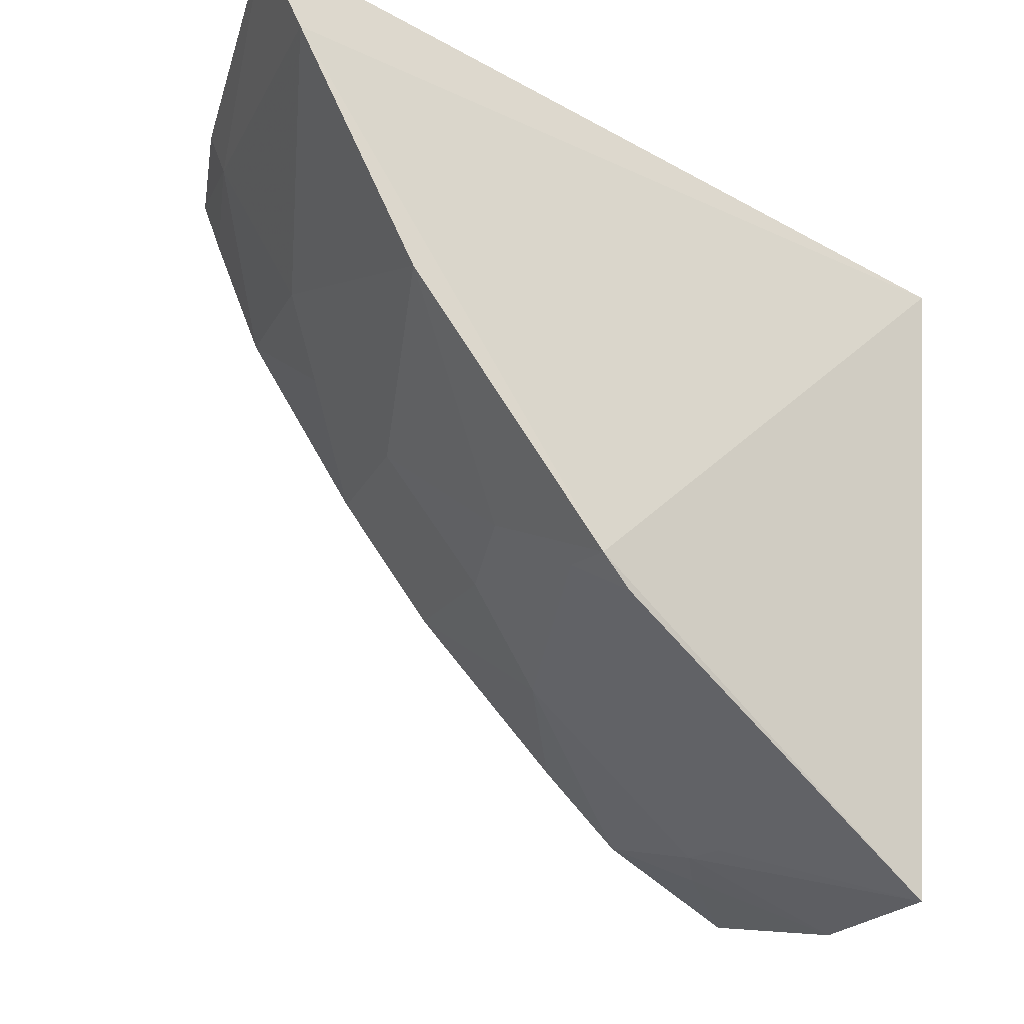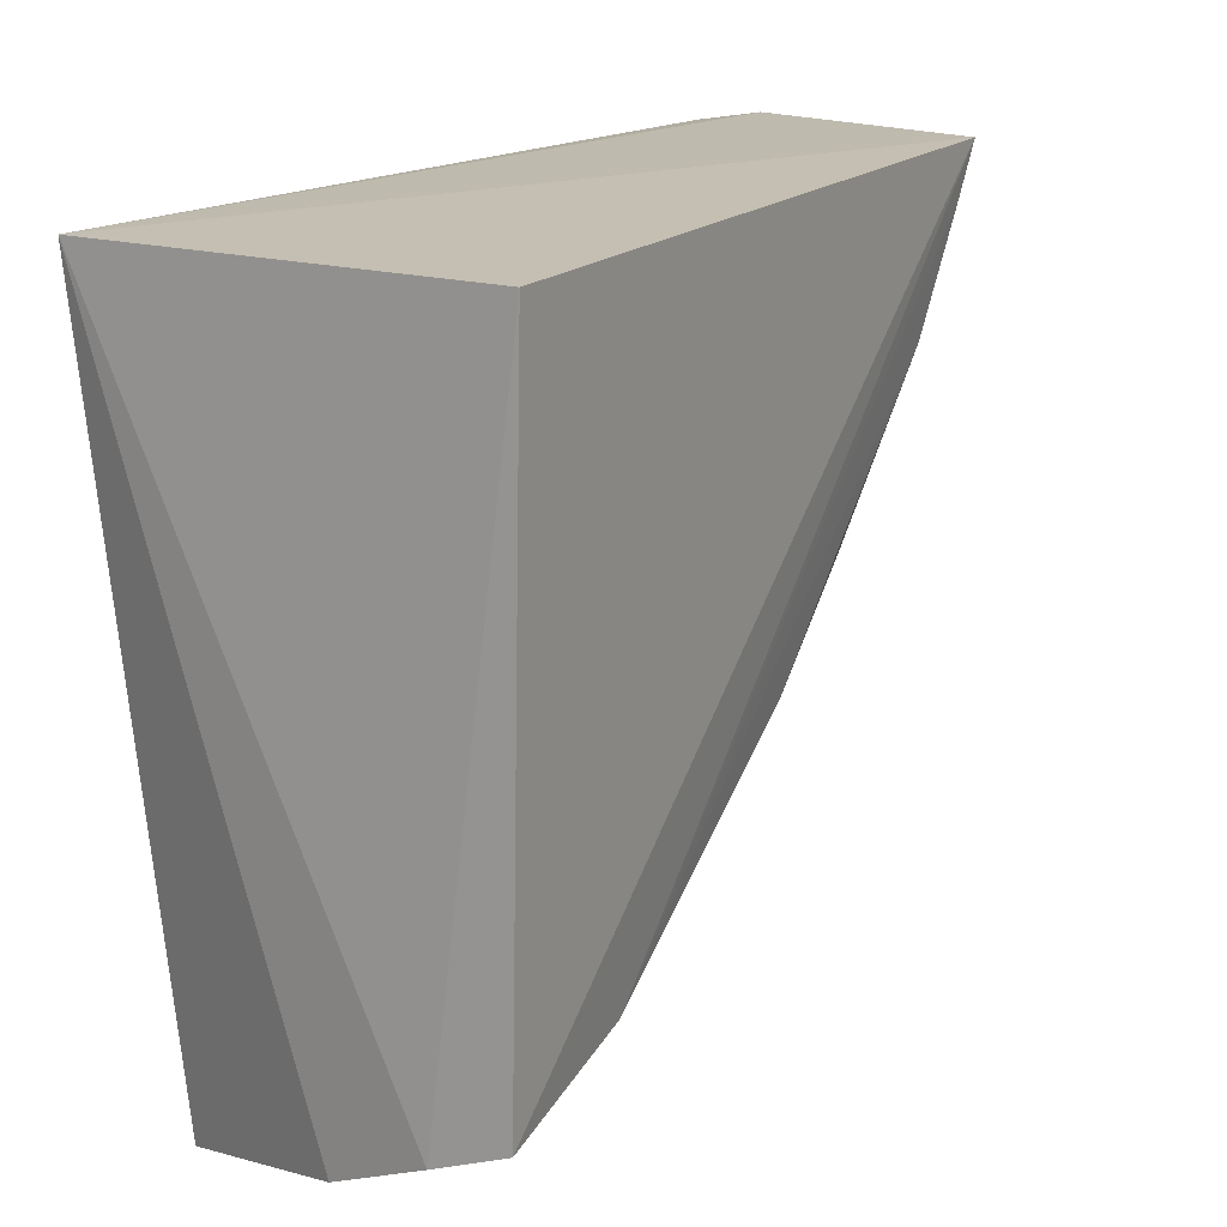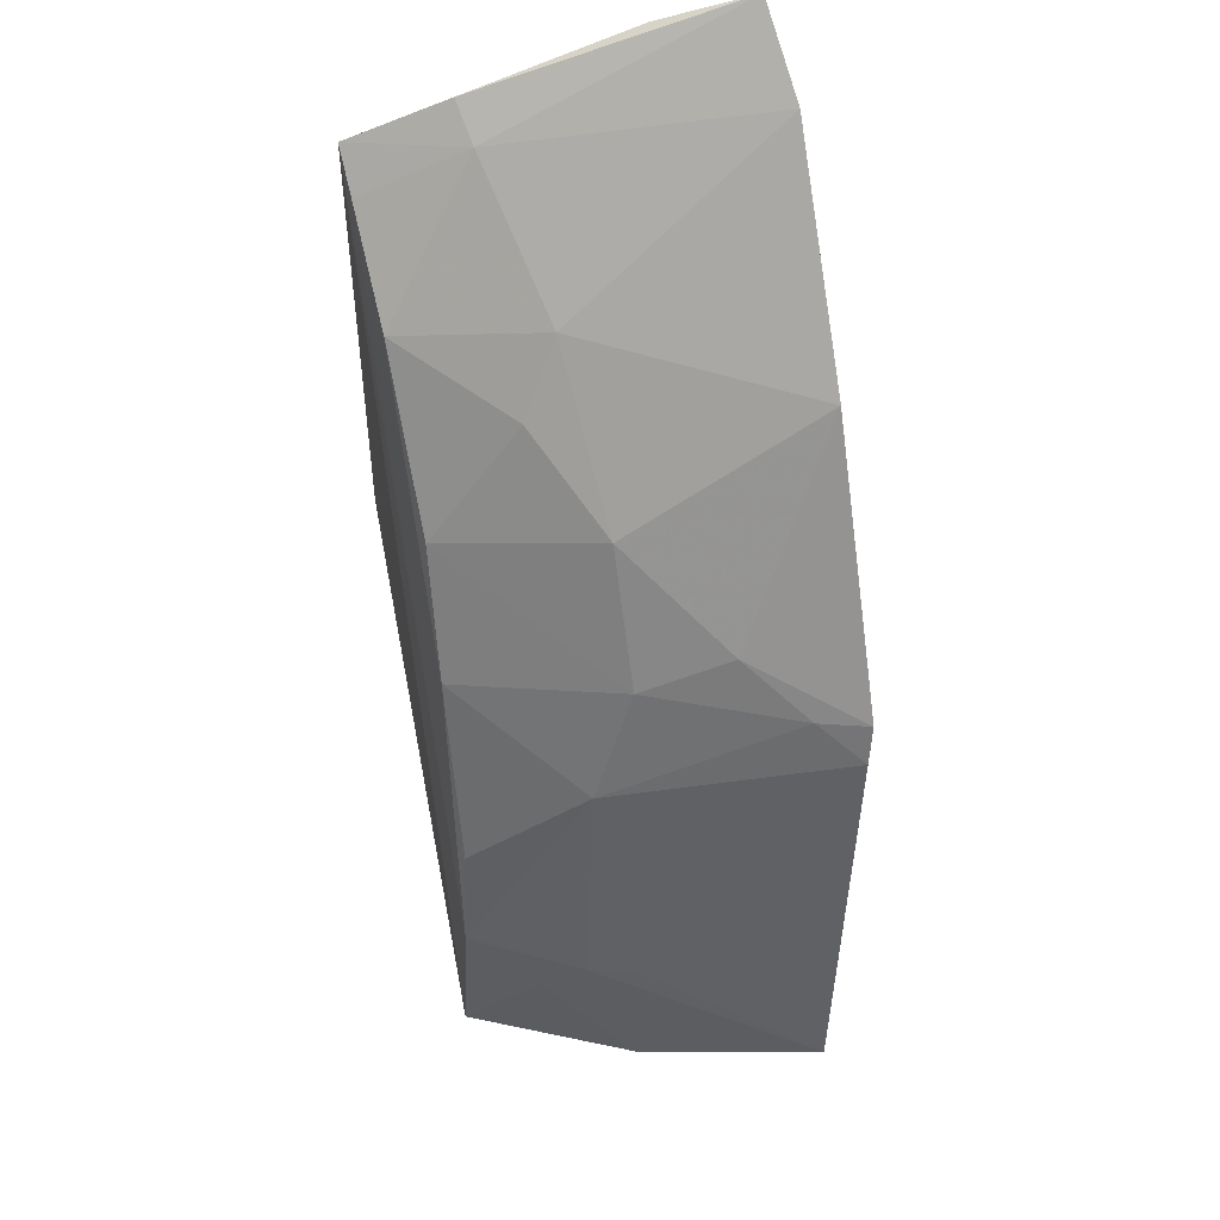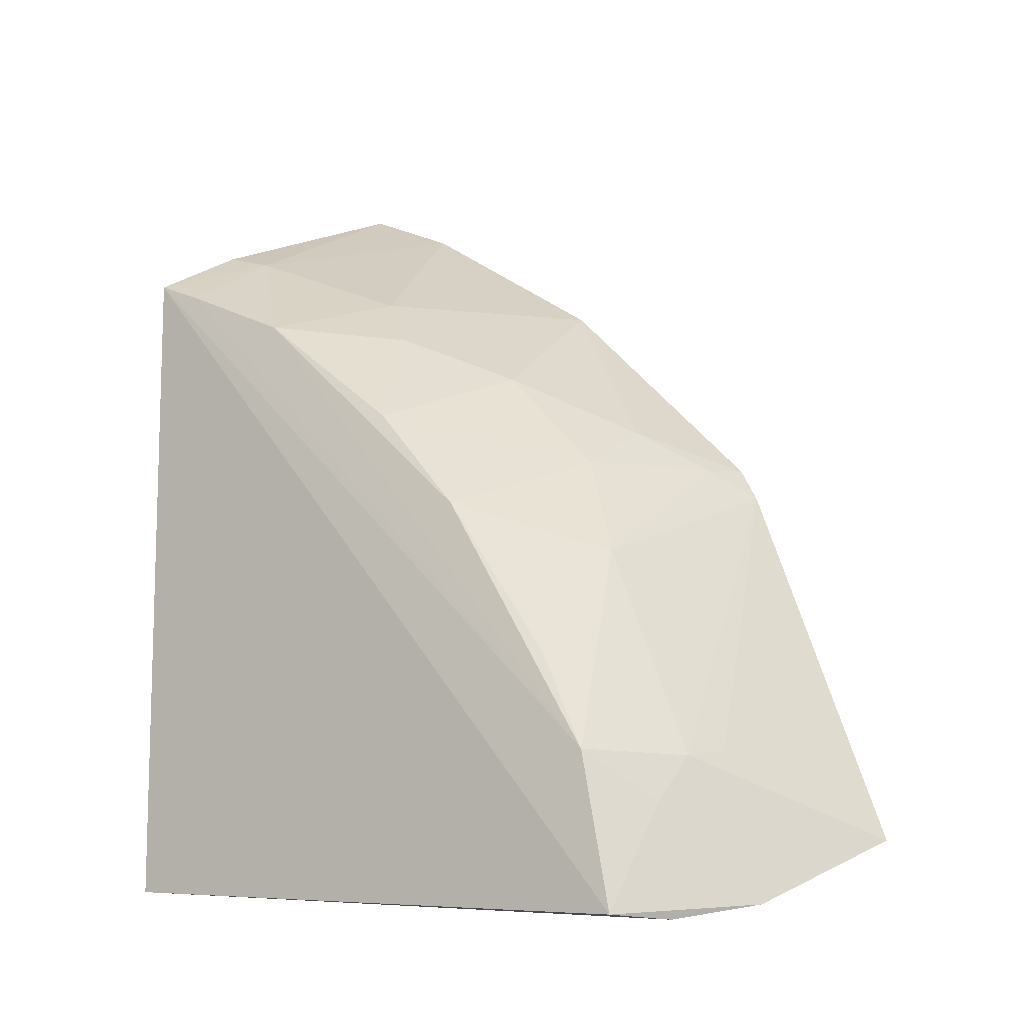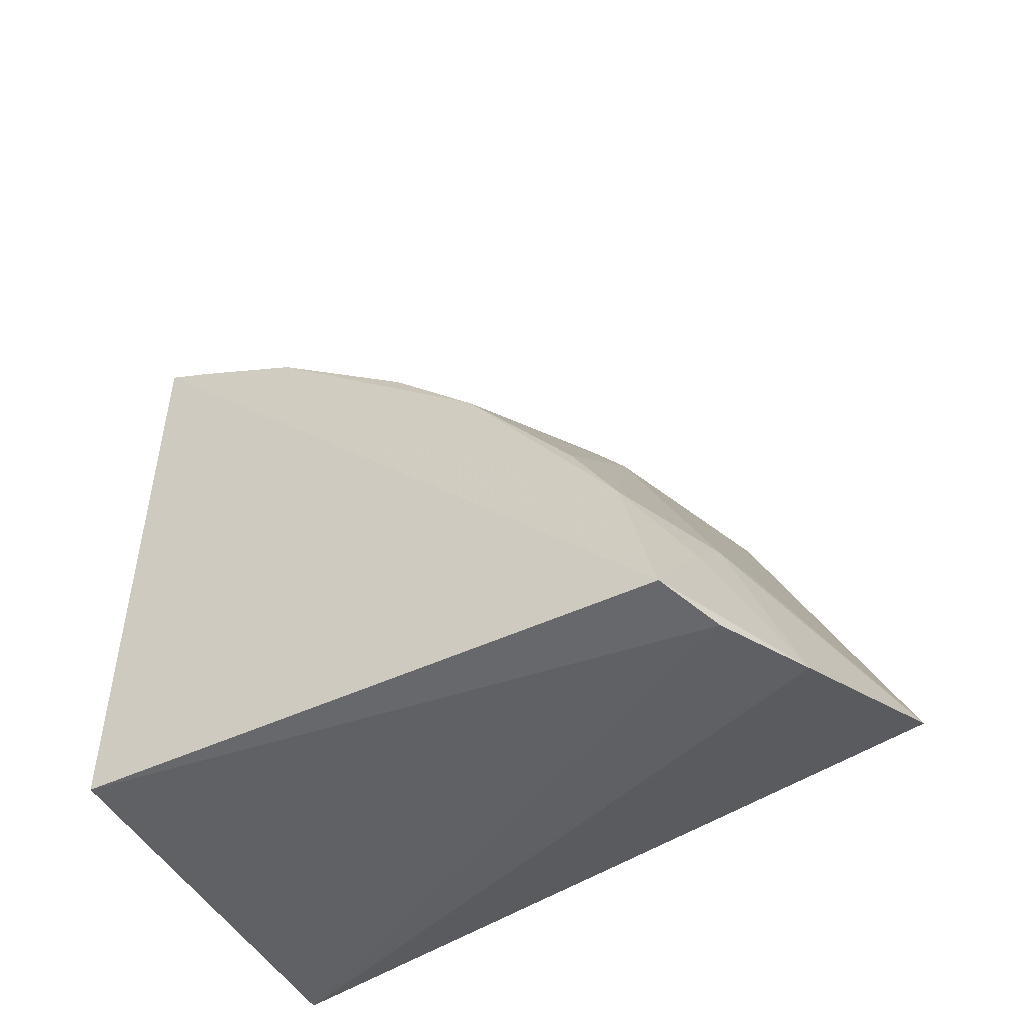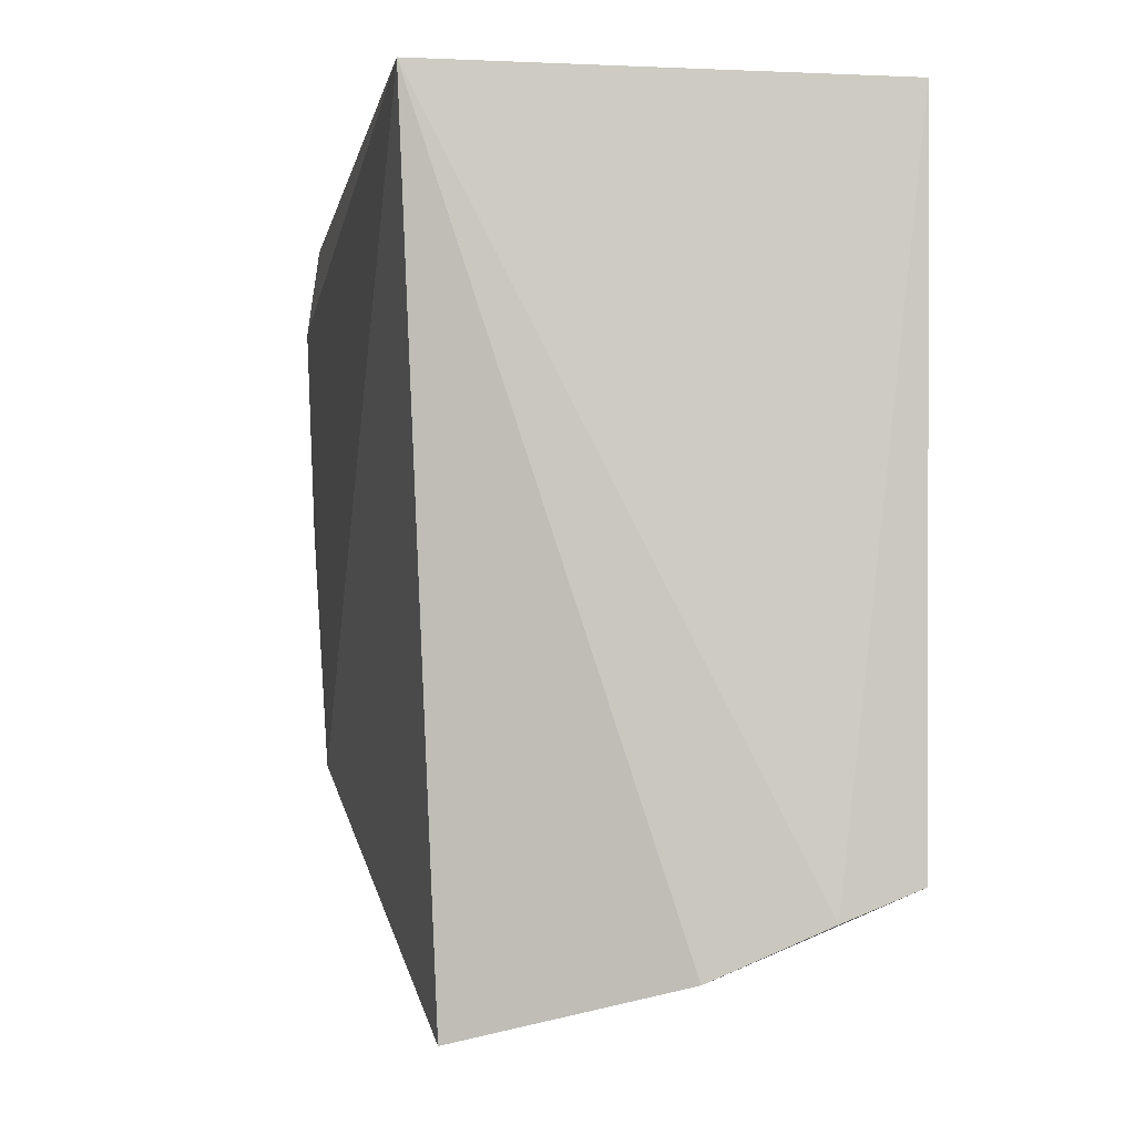
<metadata>
{"format":"obj","ext":"obj","renderer":"f3d","projection":"perspective","resolution":1024,"background":"white","views":[{"elev":-33.8,"azim":-126.9,"up":"+Z"},{"elev":16.1,"azim":33.7,"up":"+Z"},{"elev":67.9,"azim":169.7,"up":"+Y"},{"elev":-8.0,"azim":125.5,"up":"+Y"},{"elev":-48.4,"azim":118.8,"up":"+Y"},{"elev":-3.0,"azim":-9.0,"up":"+Z"}]}
</metadata>
<code>
v 0.2432 0.2348 -0.179
v 0.2413 0.2329 -0.3392
v 0.2349 0.4187 -0.1725
v 0.1367 0.4607 -0.1786
v 0.1372 0.2348 -0.179
v 0.1623 0.3704 -0.299
v 0.2229 0.2311 -0.3461
v 0.1614 0.4501 -0.1742
v 0.2322 0.3426 -0.2821
v 0.1928 0.4134 -0.2285
v 0.1329 0.3608 -0.318
v 0.2069 0.4334 -0.1749
v 0.2373 0.2743 -0.3283
v 0.133 0.416 -0.2598
v 0.1873 0.3859 -0.271
v 0.2319 0.4008 -0.2156
v 0.1473 0.2503 -0.3703
v 0.2044 0.43 -0.1869
v 0.2001 0.3302 -0.314
v 0.1329 0.4506 -0.203
v 0.2034 0.3986 -0.2431
v 0.234 0.4138 -0.1852
v 0.1965 0.2342 -0.3577
v 0.1464 0.3597 -0.3143
v 0.2338 0.2995 -0.3142
v 0.1872 0.3581 -0.2988
v 0.1348 0.3516 -0.3242
v 0.2071 0.273 -0.3421
v 0.2303 0.3701 -0.2563
v 0.1938 0.2745 -0.3455
v 0.2197 0.261 -0.3407
f 1 2 3
f 5 1 3
f 7 2 1
f 7 1 5
f 8 5 3
f 8 4 5
f 12 8 3
f 12 4 8
f 13 3 2
f 14 6 11
f 15 14 10
f 15 6 14
f 16 13 9
f 17 5 11
f 18 4 12
f 18 16 10
f 18 12 3
f 20 10 14
f 20 18 10
f 20 4 18
f 20 5 4
f 20 14 11
f 20 11 5
f 21 15 10
f 21 10 16
f 22 3 13
f 22 13 16
f 22 18 3
f 22 16 18
f 23 7 5
f 23 5 17
f 23 2 7
f 24 11 6
f 25 19 9
f 25 9 13
f 25 13 19
f 26 9 19
f 26 6 15
f 26 24 6
f 26 19 24
f 27 17 11
f 27 24 19
f 27 11 24
f 28 19 13
f 28 27 19
f 28 23 17
f 29 21 16
f 29 16 9
f 29 15 21
f 29 26 15
f 29 9 26
f 30 28 17
f 30 17 27
f 30 27 28
f 31 28 13
f 31 13 2
f 31 2 23
f 31 23 28

</code>
